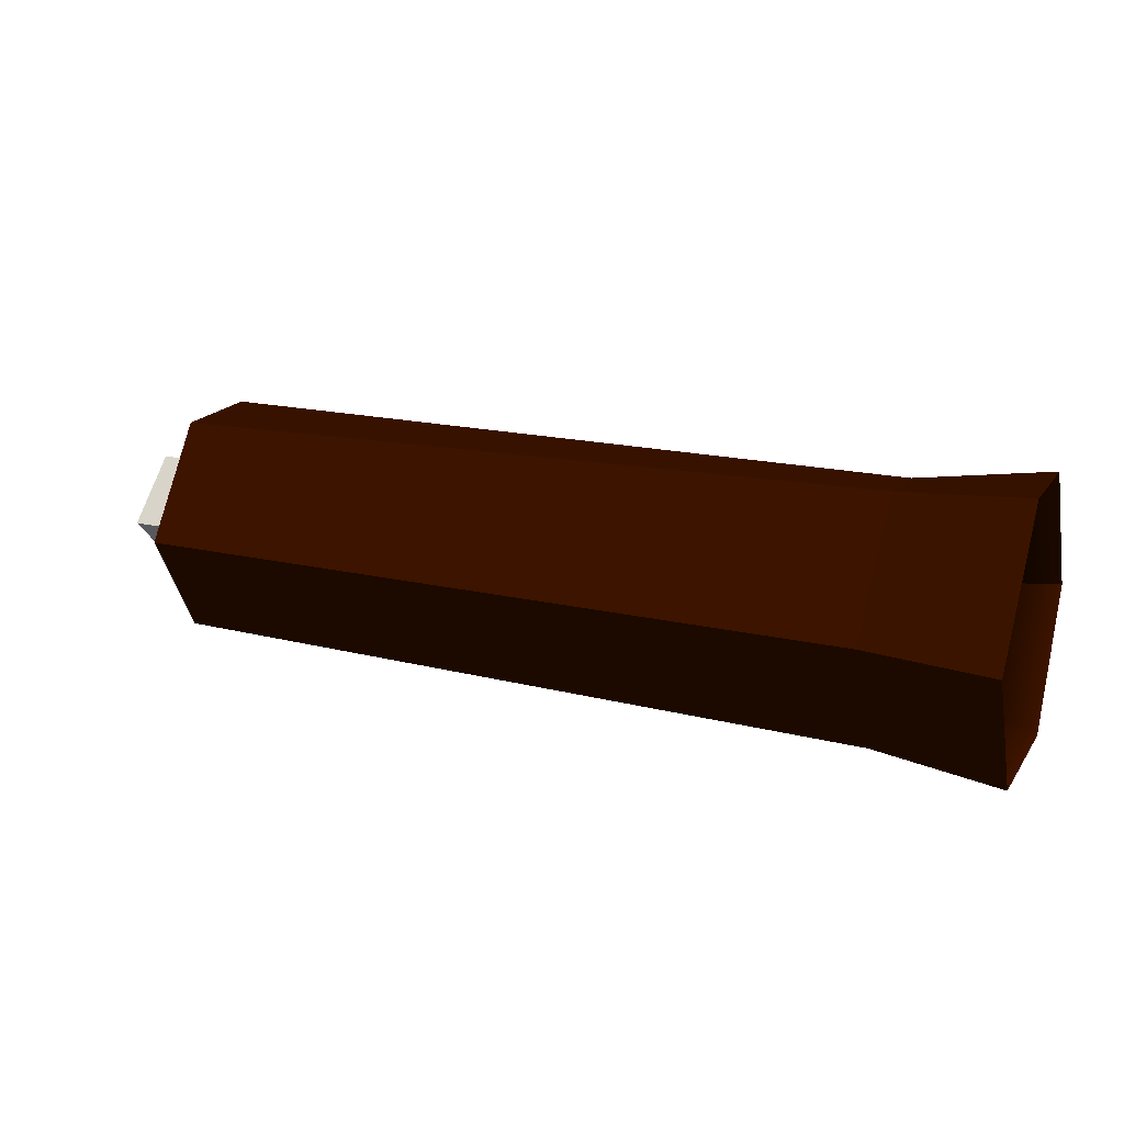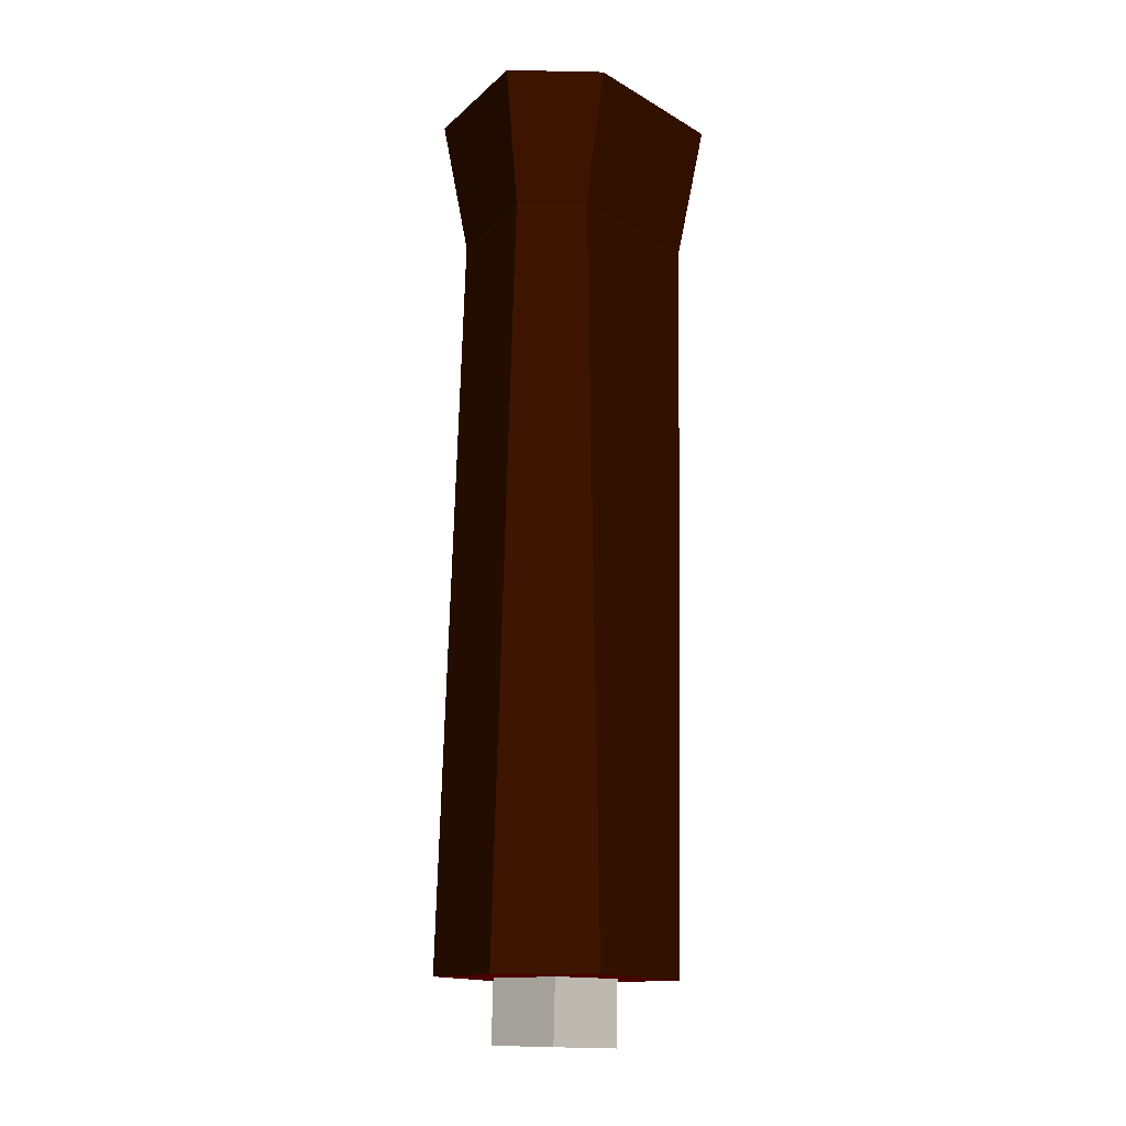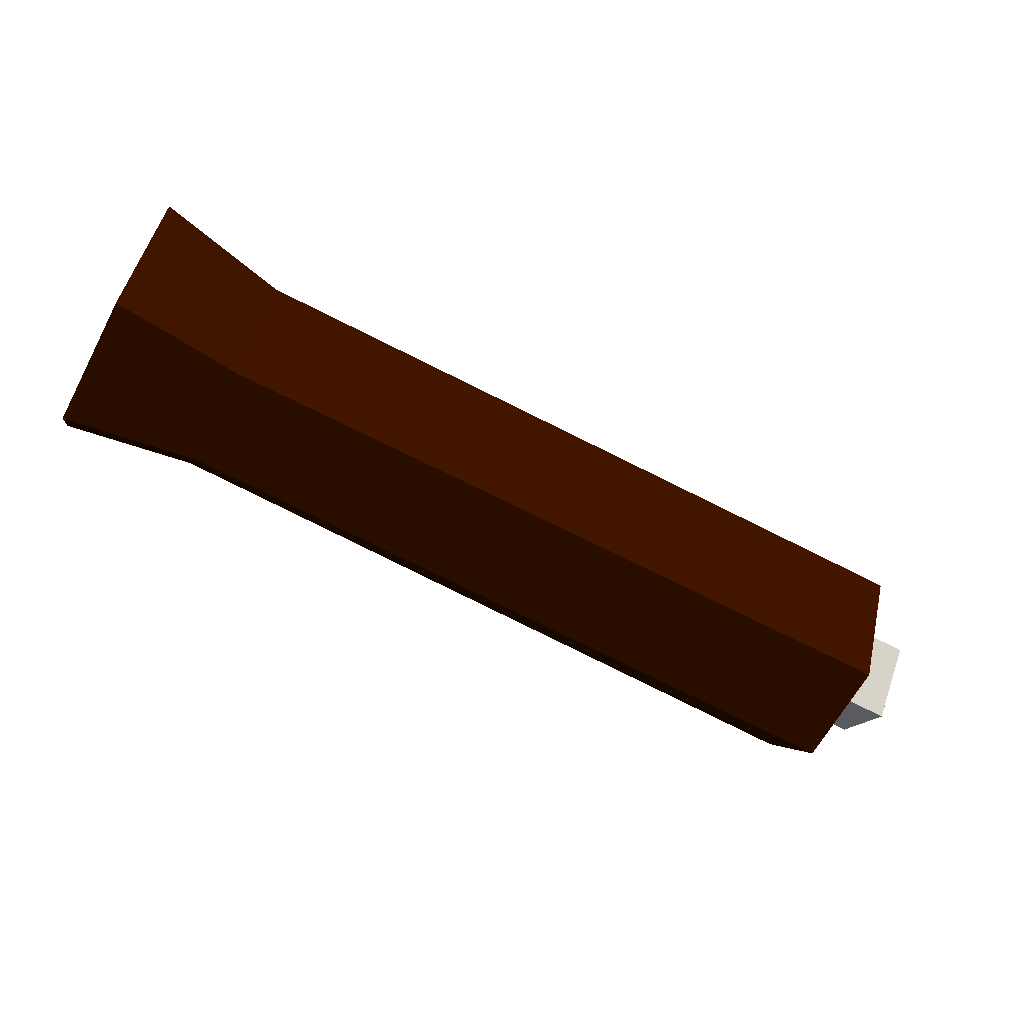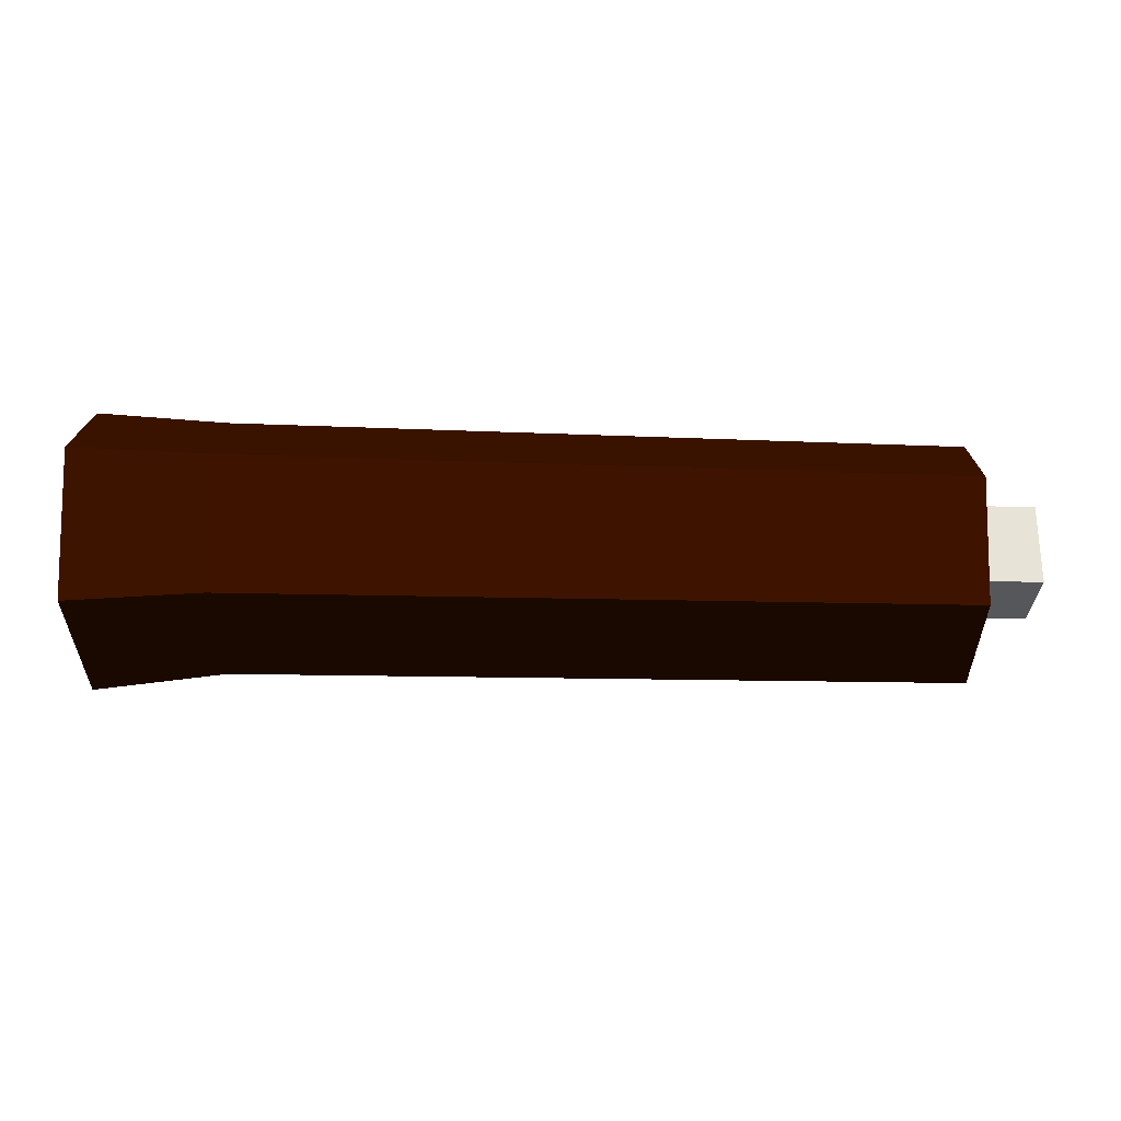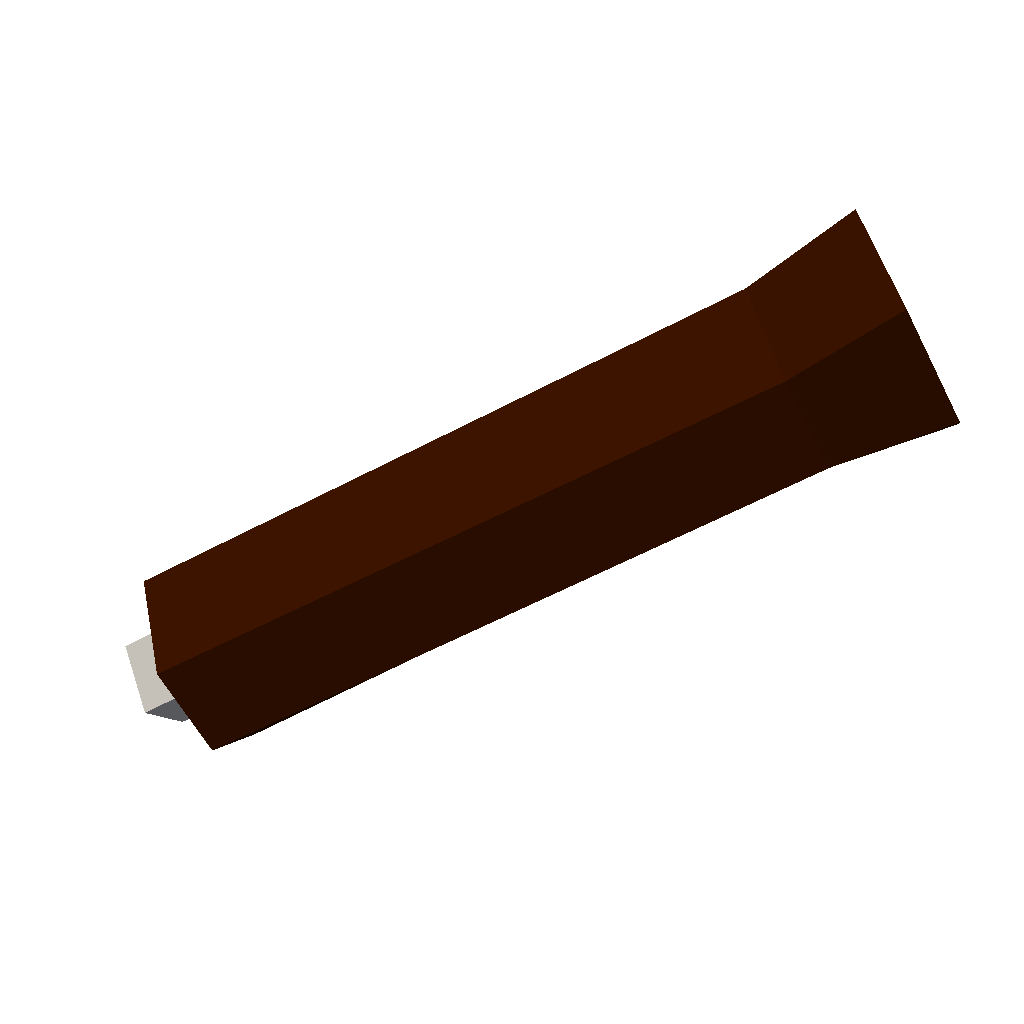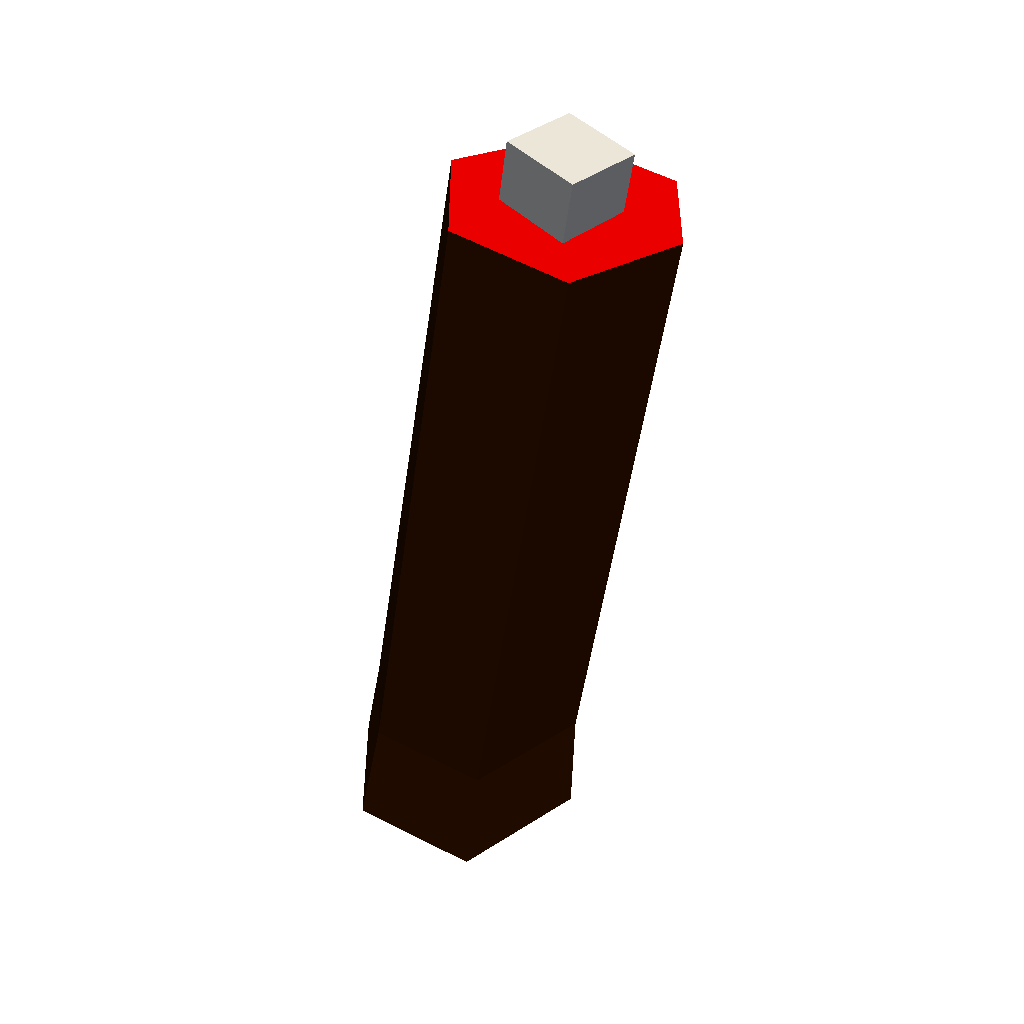
<metadata>
{"format":"obj","ext":"obj","renderer":"f3d","projection":"perspective","resolution":1024,"background":"white","views":[{"elev":18.5,"azim":-155.9,"up":"+Y"},{"elev":76.2,"azim":91.3,"up":"+Y"},{"elev":-66.3,"azim":-28.1,"up":"+Y"},{"elev":-72.2,"azim":-0.5,"up":"+Z"},{"elev":-62.8,"azim":-151.4,"up":"+Y"},{"elev":-45.6,"azim":83.2,"up":"+Z"}]}
</metadata>
<code>
o runner_body.002
v 0.188 -0.04376 -0.02535 0.2902 0.098 0
v 0.188 0.004836 -0.05266 0.2902 0.098 0
v 0.188 0.05342 -0.01825 0.2902 0.098 0
v 0.1888 -0.04386 0.0248 0.2902 0.098 0
v 0.1888 0.004822 0.05181 0.2902 0.098 0
v 0.1888 0.0535 0.02602 0.2902 0.098 0
v -0.1426 -0.0502 -0.02266 0.2902 0.098 0
v -0.1426 -0.05214 0.02432 0.2902 0.098 0
v -0.1426 0.003196 -0.04945 0.2902 0.098 0
v -0.1426 0.003195 0.04901 0.2902 0.098 0
v -0.1426 0.05659 -0.00617 0.2902 0.098 0
v -0.1426 0.05409 0.02463 0.2902 0.098 0
v -0.2023 -0.05476 -0.03034 0.2902 0.098 0
v -0.2023 -0.05476 0.03005 0.2902 0.098 0
v -0.2023 0.003805 -0.05972 0.2902 0.098 0
v -0.2023 0.003805 0.06148 0.2902 0.098 0
v -0.2023 0.06236 -0.01225 0.2902 0.098 0
v -0.2023 0.06236 0.03045 0.2902 0.098 0
v -0.1583 -0.0383 -0.02089 0 0 0
v -0.1583 -0.0383 0.02253 0 0 0
v -0.1583 0.003805 -0.04202 0 0 0
v -0.1583 0.003805 0.04512 0 0 0
v -0.1583 0.04591 -0.007884 0 0 0
v -0.1583 0.04591 0.02282 0 0 0
v 0.188 -0.04376 -0.02535 1 0 0
v 0.188 0.004836 -0.05266 1 0 0
v 0.188 0.05342 -0.01825 1 0 0
v 0.1888 -0.04386 0.0248 1 0 0
v 0.1888 0.004822 0.05181 1 0 0
v 0.1888 0.0535 0.02602 1 0 0
v 0.1793 0.003033 0.02633 1 1 1
v 0.1793 0.02936 -0 1 1 1
v 0.1793 -0.0233 0 1 1 1
v 0.1793 0.003033 -0.02633 1 1 1
v 0.2165 0.003033 0.02633 1 1 1
v 0.2165 0.02936 -0 1 1 1
v 0.2165 -0.0233 0 1 1 1
v 0.2165 0.003033 -0.02633 1 1 1
f 6 3 11 12
f 2 1 7 9
f 5 6 12 10
f 3 2 9 11
f 4 5 10 8
f 1 4 8 7
f 12 11 17 18
f 9 7 13 15
f 7 8 14 13
f 11 9 15 17
f 8 10 16 14
f 10 12 18 16
f 16 18 24 22
f 18 17 23 24
f 14 16 22 20
f 17 15 21 23
f 15 13 19 21
f 13 14 20 19
f 20 22 24 23 21 19
f 25 26 27 30 29 28
f 31 32 34 33
f 33 34 38 37
f 37 38 36 35
f 35 36 32 31
f 33 37 35 31
f 38 34 32 36

</code>
